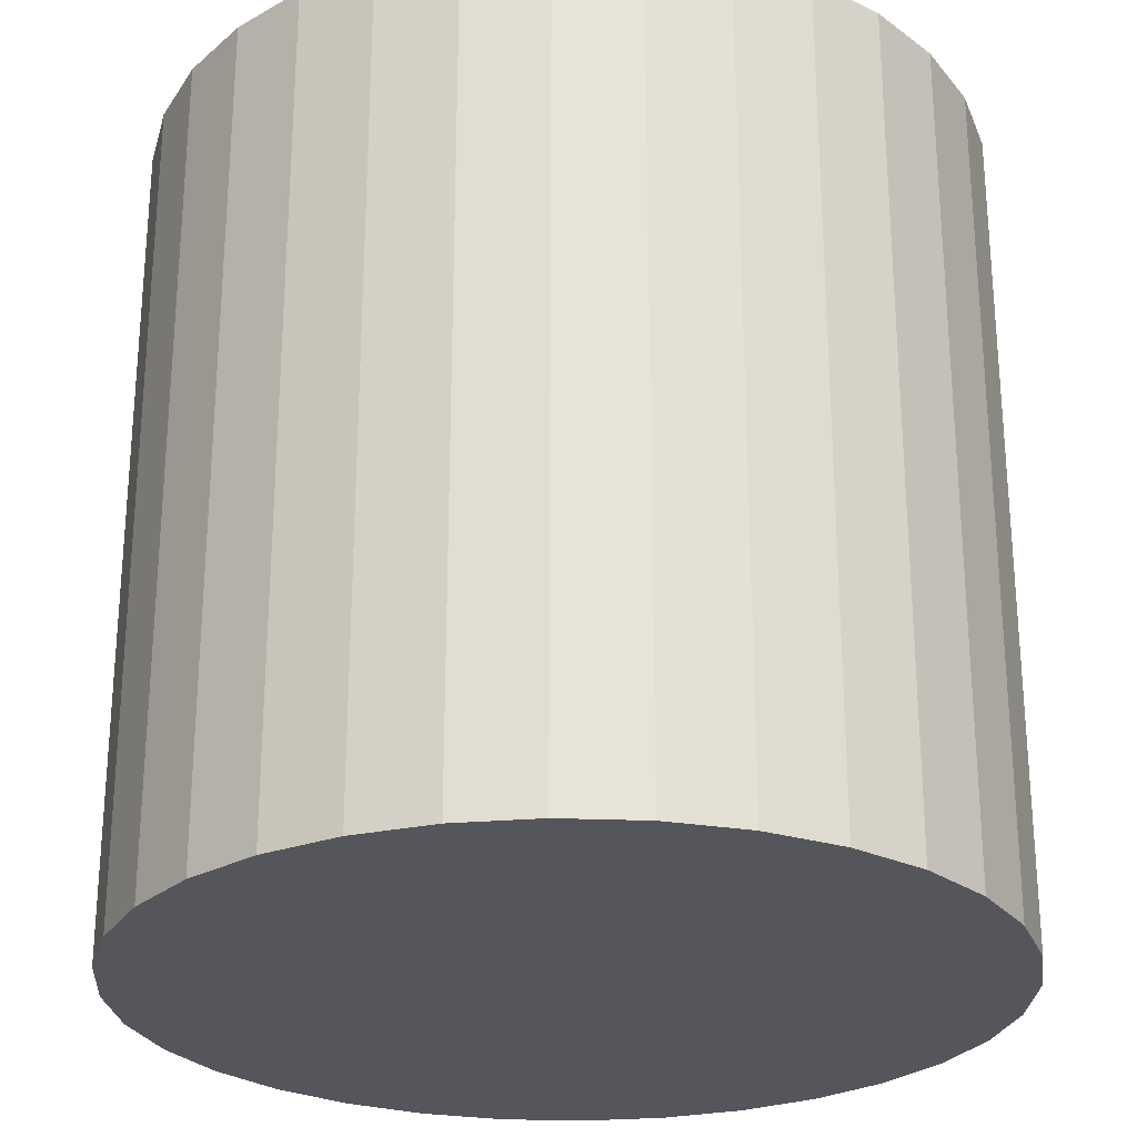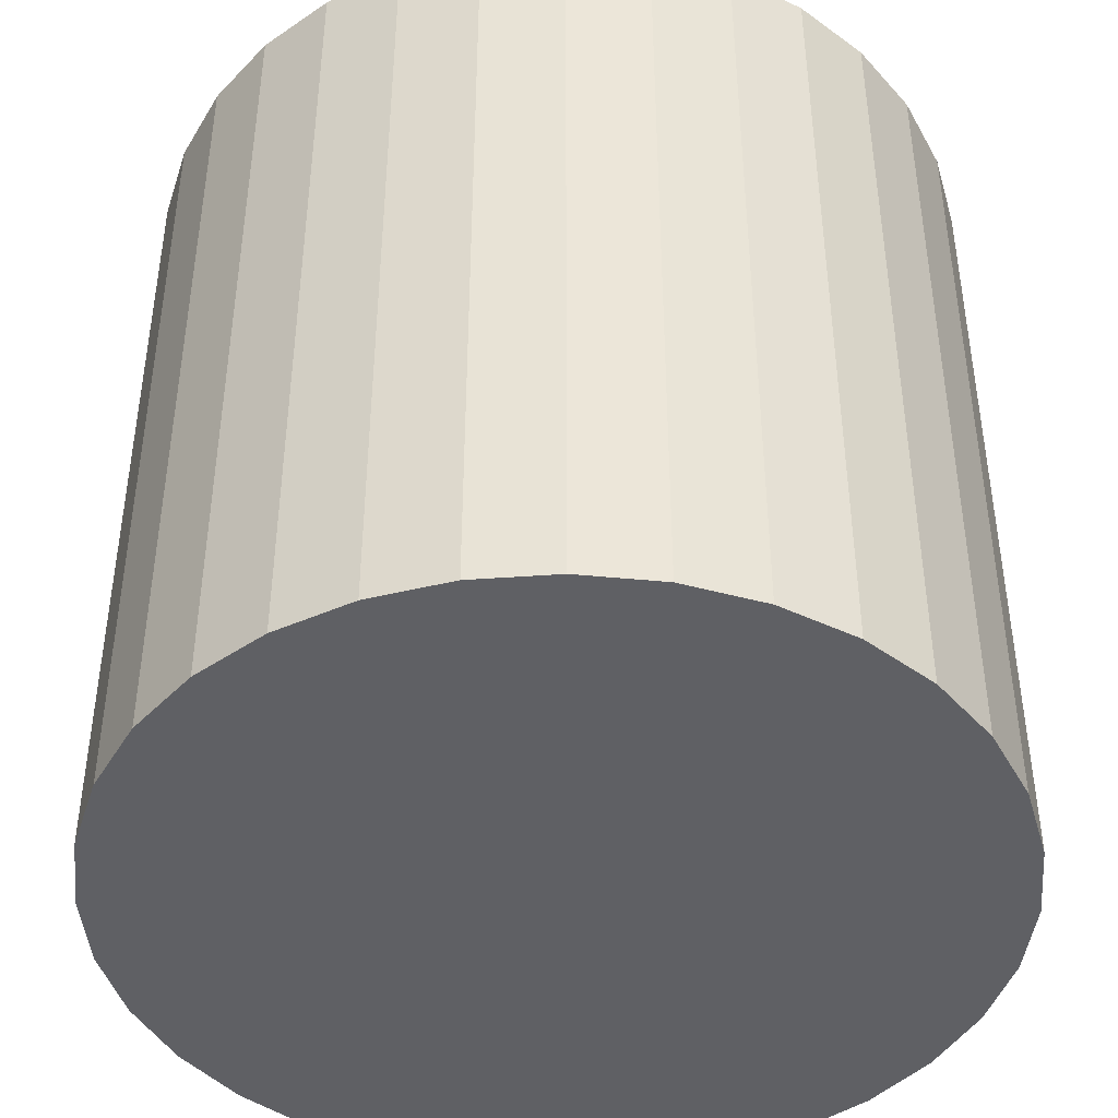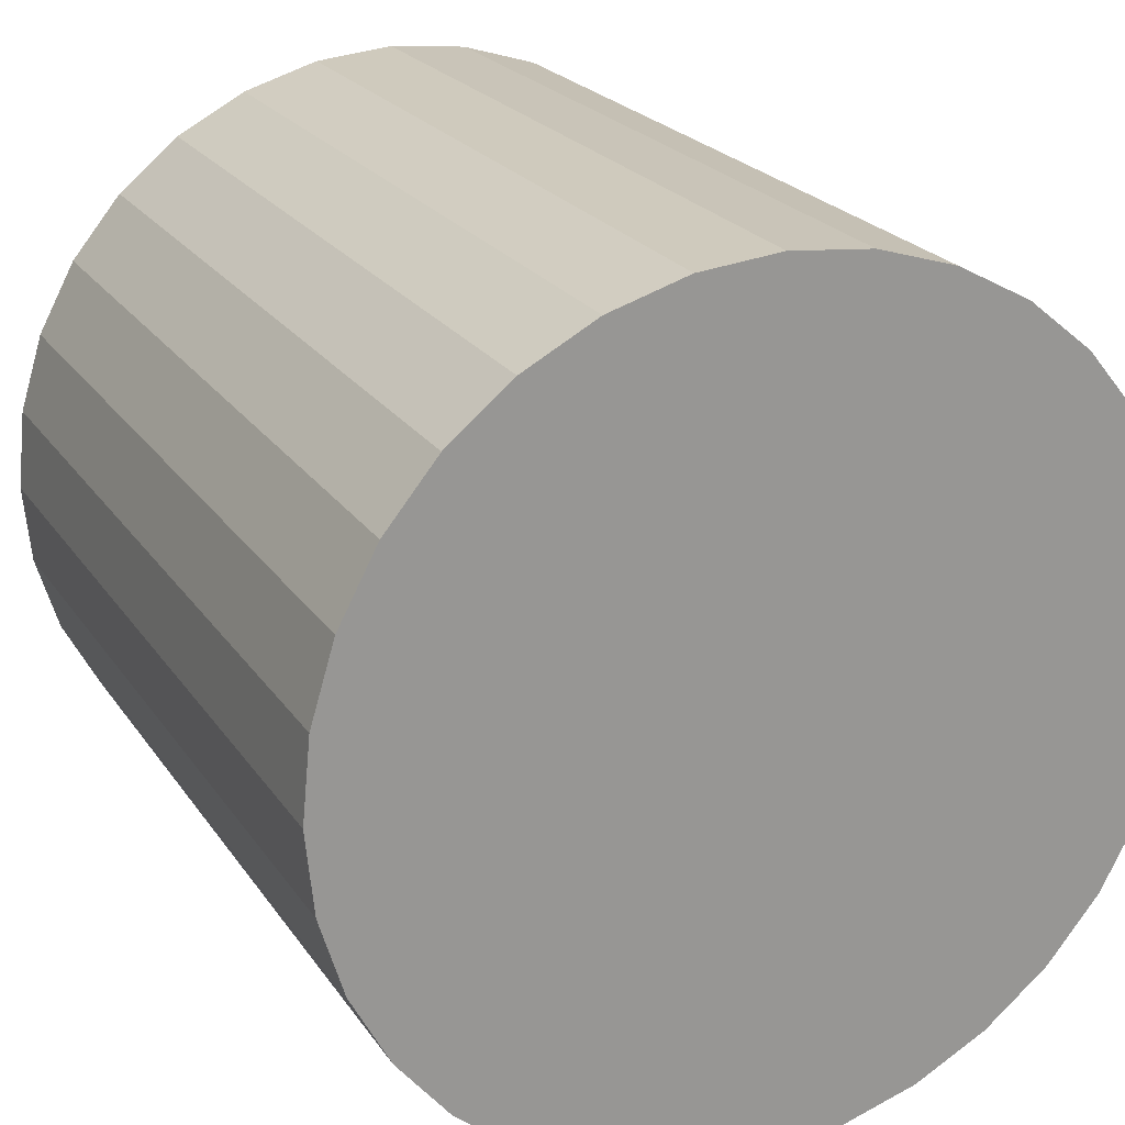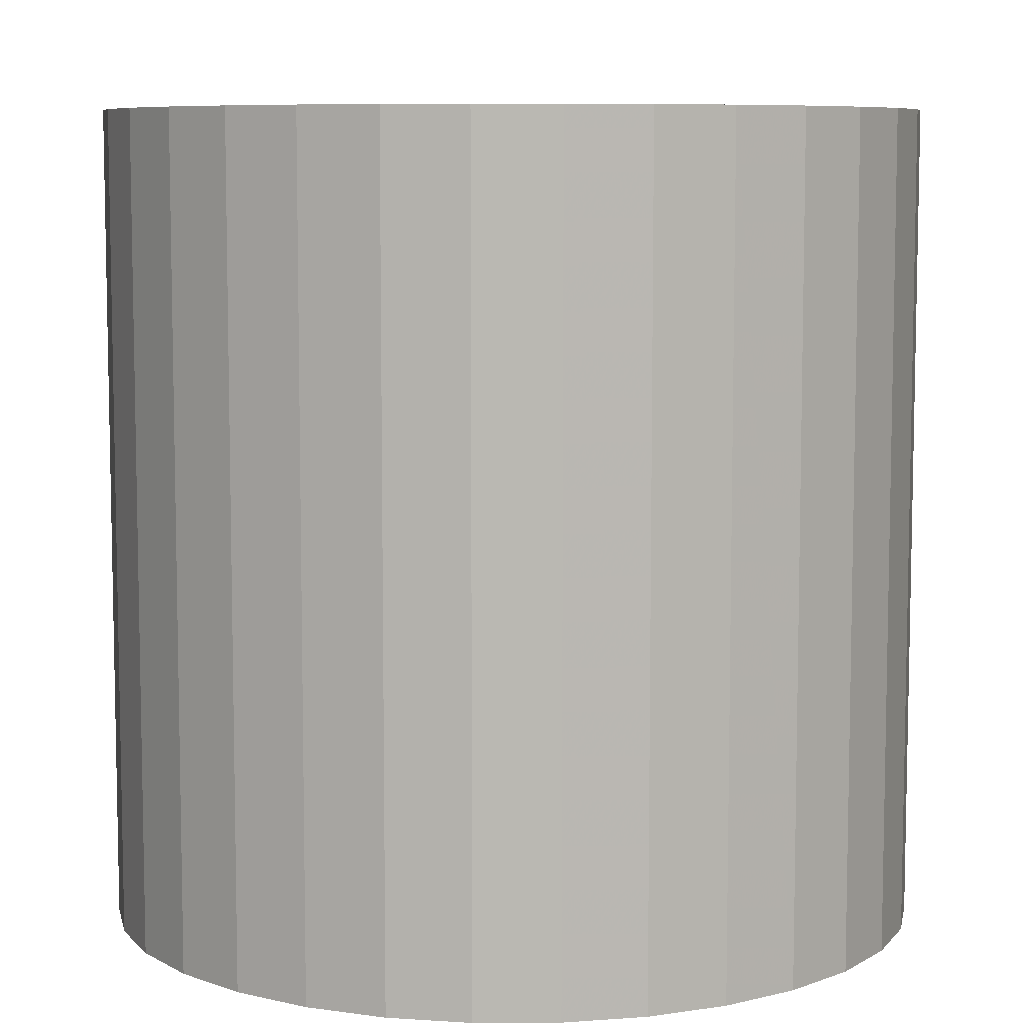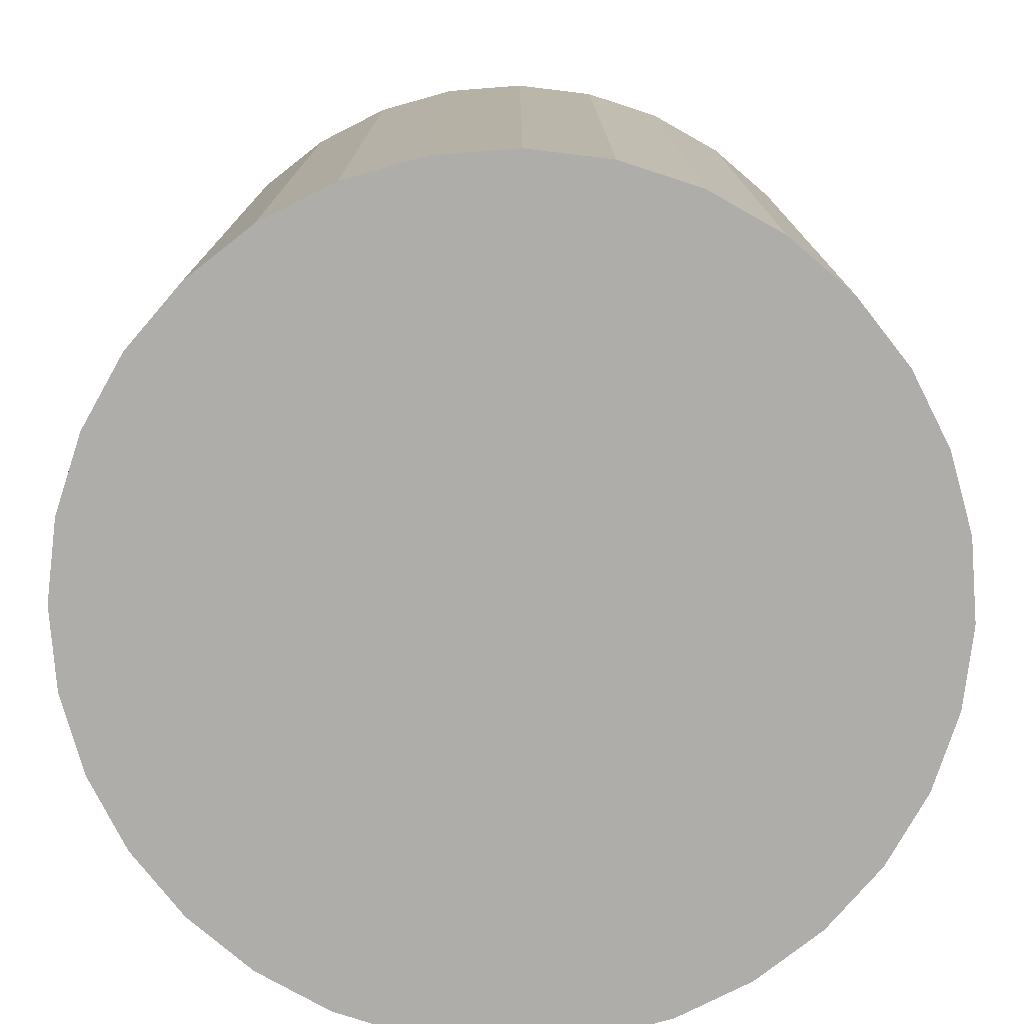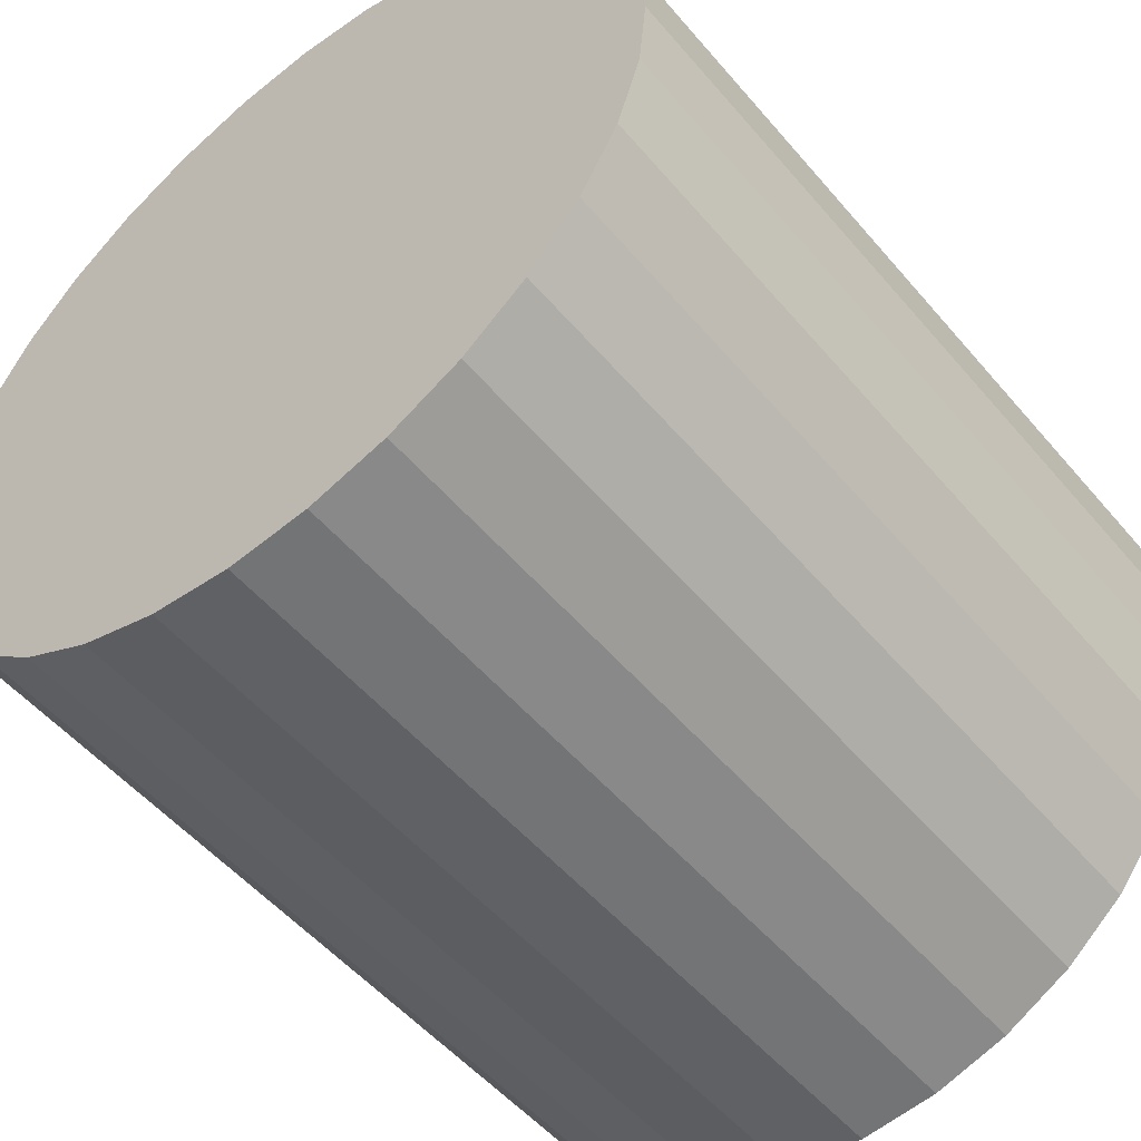
<metadata>
{"format":"obj","ext":"obj","renderer":"f3d","projection":"perspective","resolution":1024,"background":"white","views":[{"elev":-26.3,"azim":-166.7,"up":"+Y"},{"elev":-43.9,"azim":-12.1,"up":"+Y"},{"elev":22.1,"azim":-24.9,"up":"+Z"},{"elev":7.7,"azim":-62.5,"up":"+Y"},{"elev":-77.2,"azim":-12.5,"up":"+Y"},{"elev":-52.3,"azim":39.0,"up":"+Z"}]}
</metadata>
<code>
o Cylinder
v 15.88 -0.7239 -2.763
v 16.08 -0.7239 -2.744
v 16.26 -0.7239 -2.687
v 16.44 -0.7239 -2.594
v 16.59 -0.7239 -2.47
v 16.71 -0.7239 -2.318
v 16.8 -0.7239 -2.145
v 16.86 -0.7239 -1.958
v 16.88 -0.7239 -1.763
v 16.86 -0.7239 -1.568
v 16.8 -0.7239 -1.38
v 16.71 -0.7239 -1.207
v 16.59 -0.7239 -1.056
v 16.44 -0.7239 -0.9313
v 16.26 -0.7239 -0.8389
v 16.08 -0.7239 -0.782
v 15.88 -0.7239 -0.7628
v 15.69 -0.7239 -0.782
v 15.5 -0.7239 -0.8389
v 15.32 -0.7239 -0.9313
v 15.17 -0.7239 -1.056
v 15.05 -0.7239 -1.207
v 14.96 -0.7239 -1.38
v 14.9 -0.7239 -1.568
v 14.88 -0.7239 -1.763
v 14.9 -0.7239 -1.958
v 14.96 -0.7239 -2.145
v 15.05 -0.7239 -2.318
v 15.17 -0.7239 -2.47
v 15.32 -0.7239 -2.594
v 15.5 -0.7239 -2.687
v 15.69 -0.7239 -2.744
v 15.88 1.276 -2.763
v 16.08 1.276 -2.744
v 16.26 1.276 -2.687
v 16.44 1.276 -2.594
v 16.59 1.276 -2.47
v 16.71 1.276 -2.318
v 16.8 1.276 -2.145
v 16.86 1.276 -1.958
v 16.88 1.276 -1.763
v 16.86 1.276 -1.568
v 16.8 1.276 -1.38
v 16.71 1.276 -1.207
v 16.59 1.276 -1.056
v 16.44 1.276 -0.9313
v 16.26 1.276 -0.8389
v 16.08 1.276 -0.782
v 15.88 1.276 -0.7628
v 15.69 1.276 -0.782
v 15.5 1.276 -0.8389
v 15.32 1.276 -0.9313
v 15.17 1.276 -1.056
v 15.05 1.276 -1.207
v 14.96 1.276 -1.38
v 14.9 1.276 -1.568
v 14.88 1.276 -1.763
v 14.9 1.276 -1.958
v 14.96 1.276 -2.145
v 15.05 1.276 -2.318
v 15.17 1.276 -2.47
v 15.32 1.276 -2.594
v 15.5 1.276 -2.687
v 15.69 1.276 -2.744
v 15.88 -0.7239 -1.763
v 15.88 1.276 -1.763
f 65 1 2
f 66 34 33
f 65 2 3
f 66 35 34
f 65 3 4
f 66 36 35
f 65 4 5
f 66 37 36
f 65 5 6
f 66 38 37
f 65 6 7
f 66 39 38
f 65 7 8
f 66 40 39
f 65 8 9
f 66 41 40
f 65 9 10
f 66 42 41
f 65 10 11
f 66 43 42
f 65 11 12
f 66 44 43
f 65 12 13
f 66 45 44
f 65 13 14
f 66 46 45
f 65 14 15
f 66 47 46
f 65 15 16
f 66 48 47
f 65 16 17
f 66 49 48
f 65 17 18
f 66 50 49
f 65 18 19
f 66 51 50
f 65 19 20
f 66 52 51
f 65 20 21
f 66 53 52
f 65 21 22
f 66 54 53
f 65 22 23
f 66 55 54
f 65 23 24
f 66 56 55
f 65 24 25
f 66 57 56
f 65 25 26
f 66 58 57
f 65 26 27
f 66 59 58
f 65 27 28
f 66 60 59
f 65 28 29
f 66 61 60
f 65 29 30
f 66 62 61
f 65 30 31
f 66 63 62
f 65 31 32
f 66 64 63
f 32 1 65
f 66 33 64
f 33 1 32
f 33 32 64
f 31 63 64
f 31 64 32
f 30 62 63
f 30 63 31
f 29 61 62
f 29 62 30
f 28 60 61
f 28 61 29
f 27 59 60
f 27 60 28
f 26 58 59
f 26 59 27
f 25 57 58
f 25 58 26
f 24 56 57
f 24 57 25
f 23 55 56
f 23 56 24
f 22 54 55
f 22 55 23
f 21 53 54
f 21 54 22
f 20 52 53
f 20 53 21
f 19 51 52
f 19 52 20
f 18 50 51
f 18 51 19
f 17 49 50
f 17 50 18
f 16 48 49
f 16 49 17
f 15 47 48
f 15 48 16
f 14 46 47
f 14 47 15
f 13 45 46
f 13 46 14
f 12 44 45
f 12 45 13
f 11 43 12
f 43 44 12
f 10 42 11
f 42 43 11
f 9 41 10
f 41 42 10
f 8 40 9
f 40 41 9
f 7 39 8
f 39 40 8
f 6 38 7
f 38 39 7
f 5 37 6
f 37 38 6
f 4 36 5
f 36 37 5
f 3 35 4
f 35 36 4
f 2 34 3
f 34 35 3
f 1 33 2
f 33 34 2

</code>
